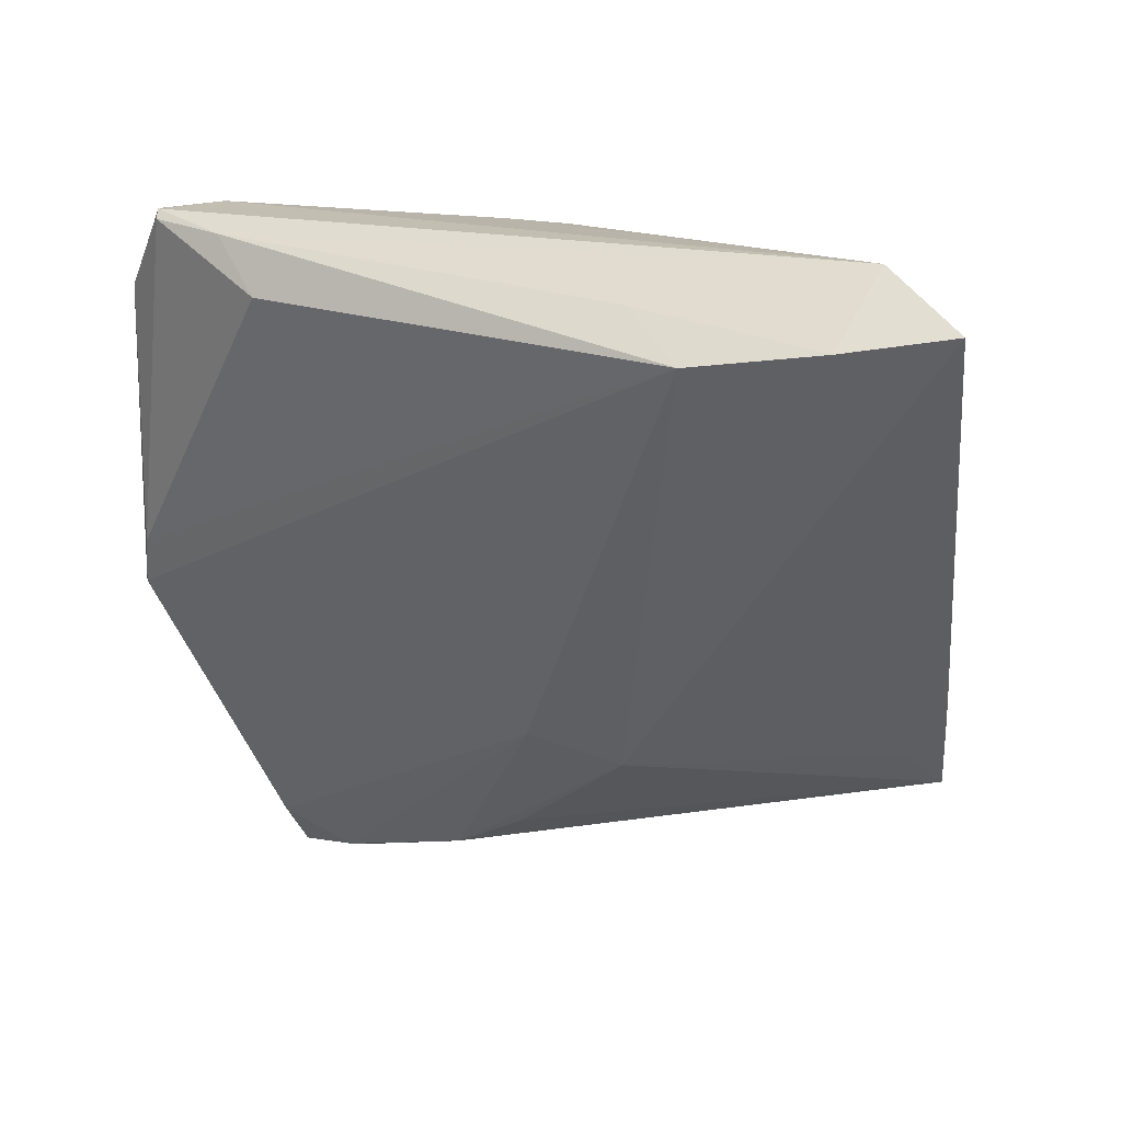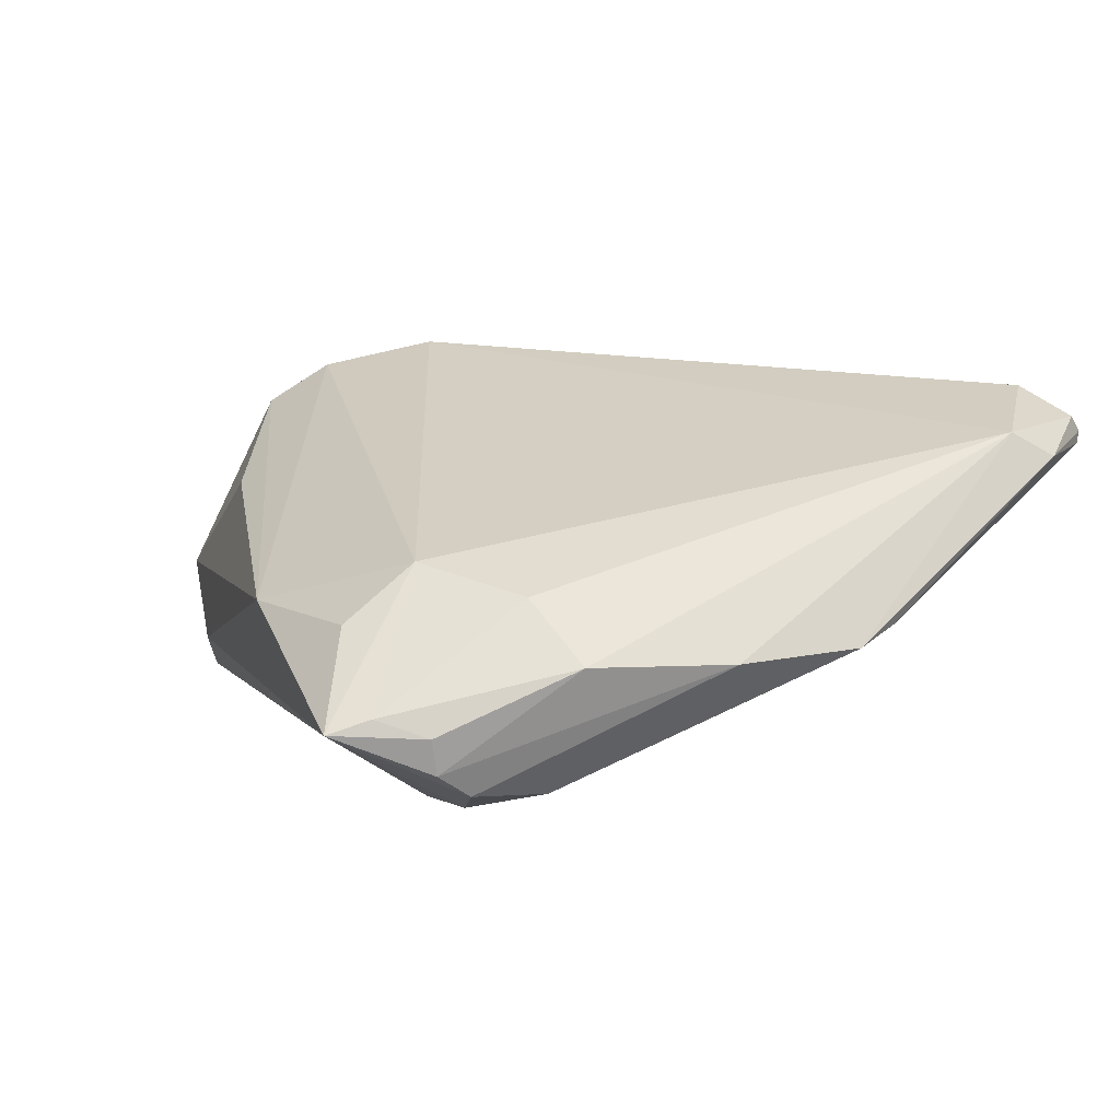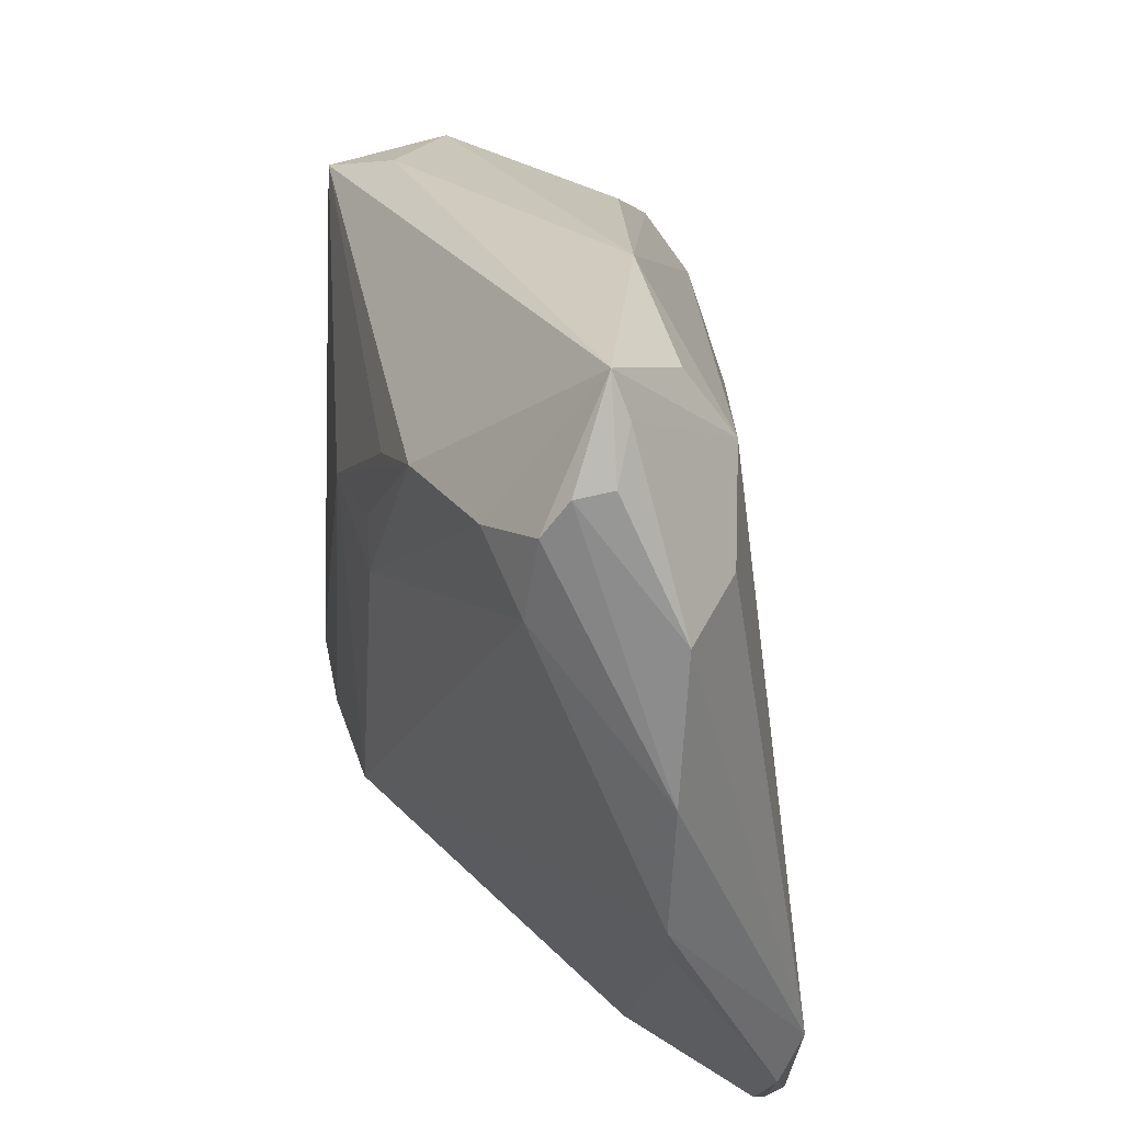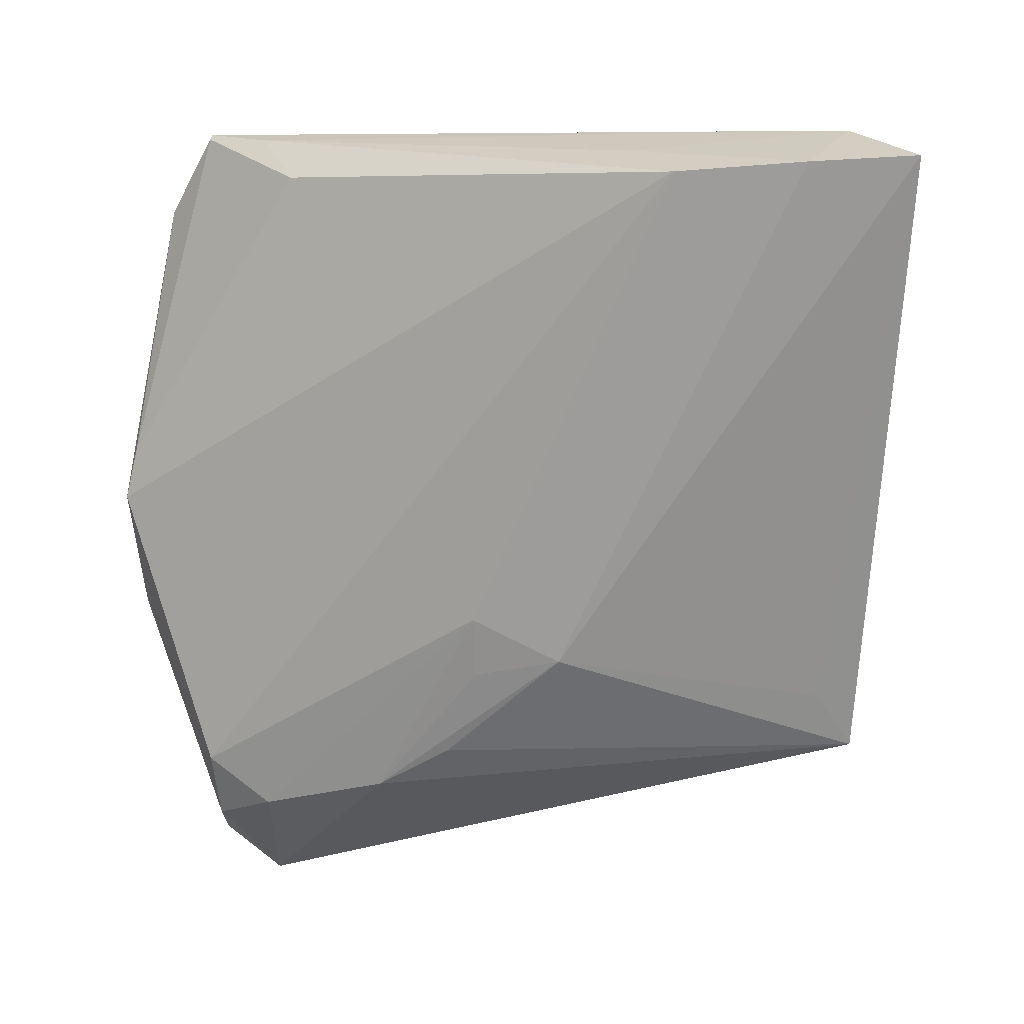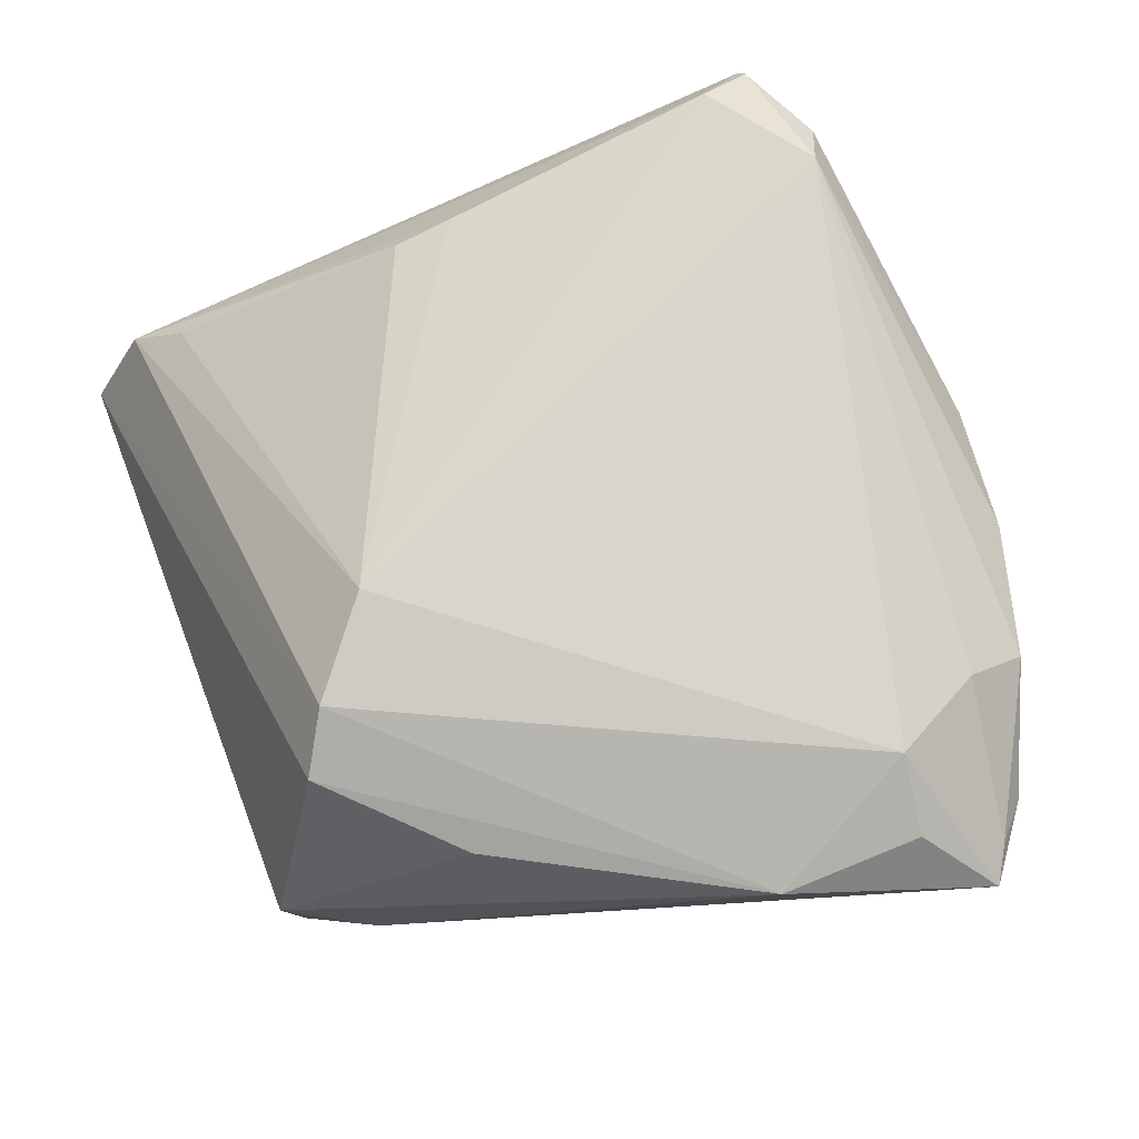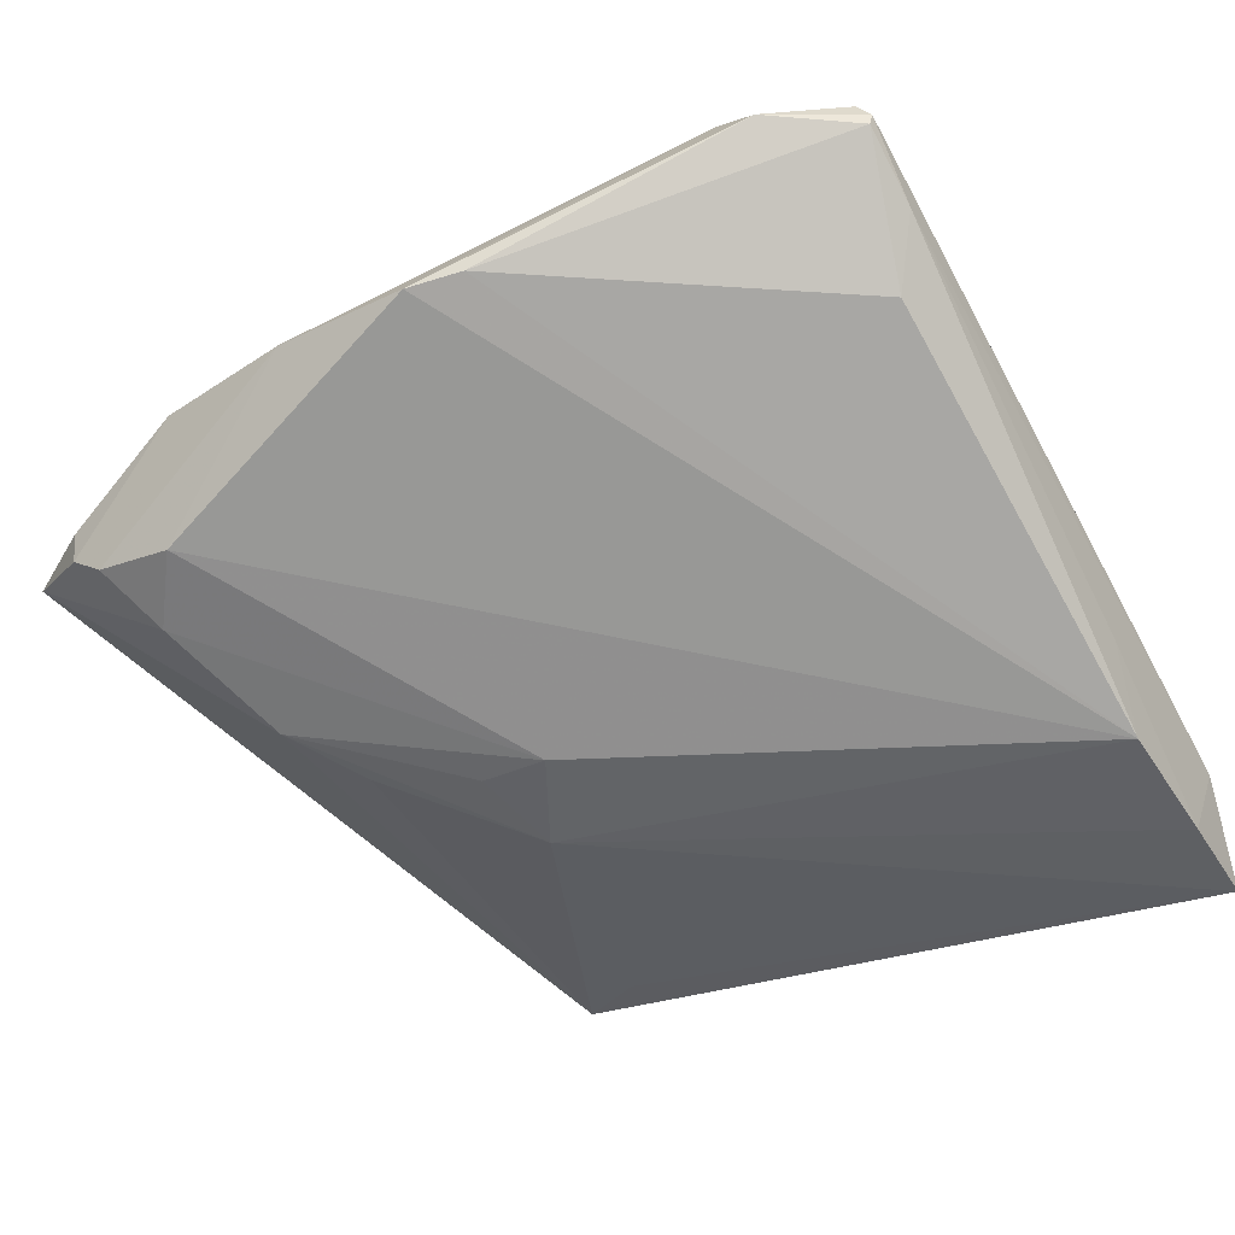
<metadata>
{"format":"obj","ext":"obj","renderer":"f3d","projection":"perspective","resolution":1024,"background":"white","views":[{"elev":-41.4,"azim":12.7,"up":"+Z"},{"elev":15.5,"azim":-121.5,"up":"+Z"},{"elev":38.0,"azim":-99.6,"up":"+Y"},{"elev":-68.1,"azim":4.9,"up":"+Z"},{"elev":70.0,"azim":164.2,"up":"+Z"},{"elev":-40.9,"azim":-59.4,"up":"+Z"}]}
</metadata>
<code>
v 0.01711 0.03352 0.009764
v 0.03834 0.03044 -0.004796
v -0.03487 -0.04177 0.01839
v 0.03353 -0.0396 -0.004813
v 0.03372 -0.04251 -0.02062
v -0.01276 0.04539 0.005432
v -0.02844 0.04378 0.006617
v -0.04868 0.01207 0.002937
v 0.03132 0.02303 0.01546
v -0.03621 0.04969 -0.0009649
v -0.04556 0.02734 0.004315
v -0.01146 0.02581 -0.01761
v -0.007075 0.01547 -0.01892
v -0.03475 -0.04292 0.01524
v -0.02753 -0.04316 0.01078
v 0.02139 0.007054 0.02253
v -0.02015 0.03047 -0.016
v -0.04139 0.0413 -0.001325
v 0.02853 0.03351 -0.01141
v 0.01494 -0.0429 -0.009968
v 0.03276 0.02191 -0.01828
v -0.04136 0.0372 -0.007754
v -0.038 0.0456 0.0004023
v 0.04554 -0.04222 -0.02088
v -0.04134 0.04076 -0.005057
v -0.03469 0.03419 -0.01168
v -0.03844 0.02926 0.009617
v 0.01943 -0.04223 -0.01885
v -0.006749 0.008435 -0.01892
v 0.02826 0.01708 0.01966
v -0.02415 -0.04001 0.003616
v 0.002764 0.01367 -0.02088
v -0.02848 0.03588 0.01171
v 0.007603 -0.03427 0.01346
v -0.03903 -0.02942 0.01881
v 0.001177 -0.03483 0.0153
v -0.04142 0.02884 -0.009085
v -0.03463 -0.04316 0.01656
v -0.04054 -0.03416 0.01594
v 0.0393 -0.04316 -0.01049
v -0.04728 -0.007631 0.003394
v 0.03785 0.02944 -0.008772
v -0.02909 -0.0391 0.0211
v -0.04905 -0.002236 0.002311
v 0.03643 0.02907 -0.01753
f 10 45 17
f 16 33 35
f 36 34 16
f 34 36 40
f 19 45 10
f 6 19 10
f 6 9 1
f 2 9 24
f 45 19 2
f 1 9 2
f 2 6 1
f 19 6 2
f 30 33 16
f 16 40 30
f 30 6 33
f 9 6 30
f 24 9 30
f 30 40 24
f 8 35 11
f 10 17 26
f 16 35 43
f 43 36 16
f 38 40 43
f 43 40 36
f 16 34 4
f 4 40 16
f 34 40 4
f 10 33 7
f 7 6 10
f 33 6 7
f 24 45 42
f 42 2 24
f 45 2 42
f 28 20 15
f 15 40 38
f 15 20 40
f 37 28 44
f 44 8 37
f 44 35 8
f 27 35 33
f 27 11 35
f 10 26 22
f 22 26 37
f 37 8 22
f 21 45 24
f 24 32 21
f 21 32 45
f 12 17 45
f 45 32 12
f 12 32 17
f 5 32 24
f 28 32 5
f 24 40 5
f 5 20 28
f 40 20 5
f 29 32 28
f 29 28 37
f 37 26 29
f 29 26 17
f 38 43 3
f 3 43 35
f 28 15 31
f 35 44 39
f 38 3 39
f 39 3 35
f 11 27 23
f 10 18 23
f 23 18 11
f 23 33 10
f 23 27 33
f 8 11 25
f 25 22 8
f 11 18 25
f 25 18 10
f 10 22 25
f 17 32 13
f 13 29 17
f 32 29 13
f 41 44 28
f 28 31 41
f 41 39 44
f 14 41 31
f 39 41 14
f 38 39 14
f 14 15 38
f 14 31 15

</code>
